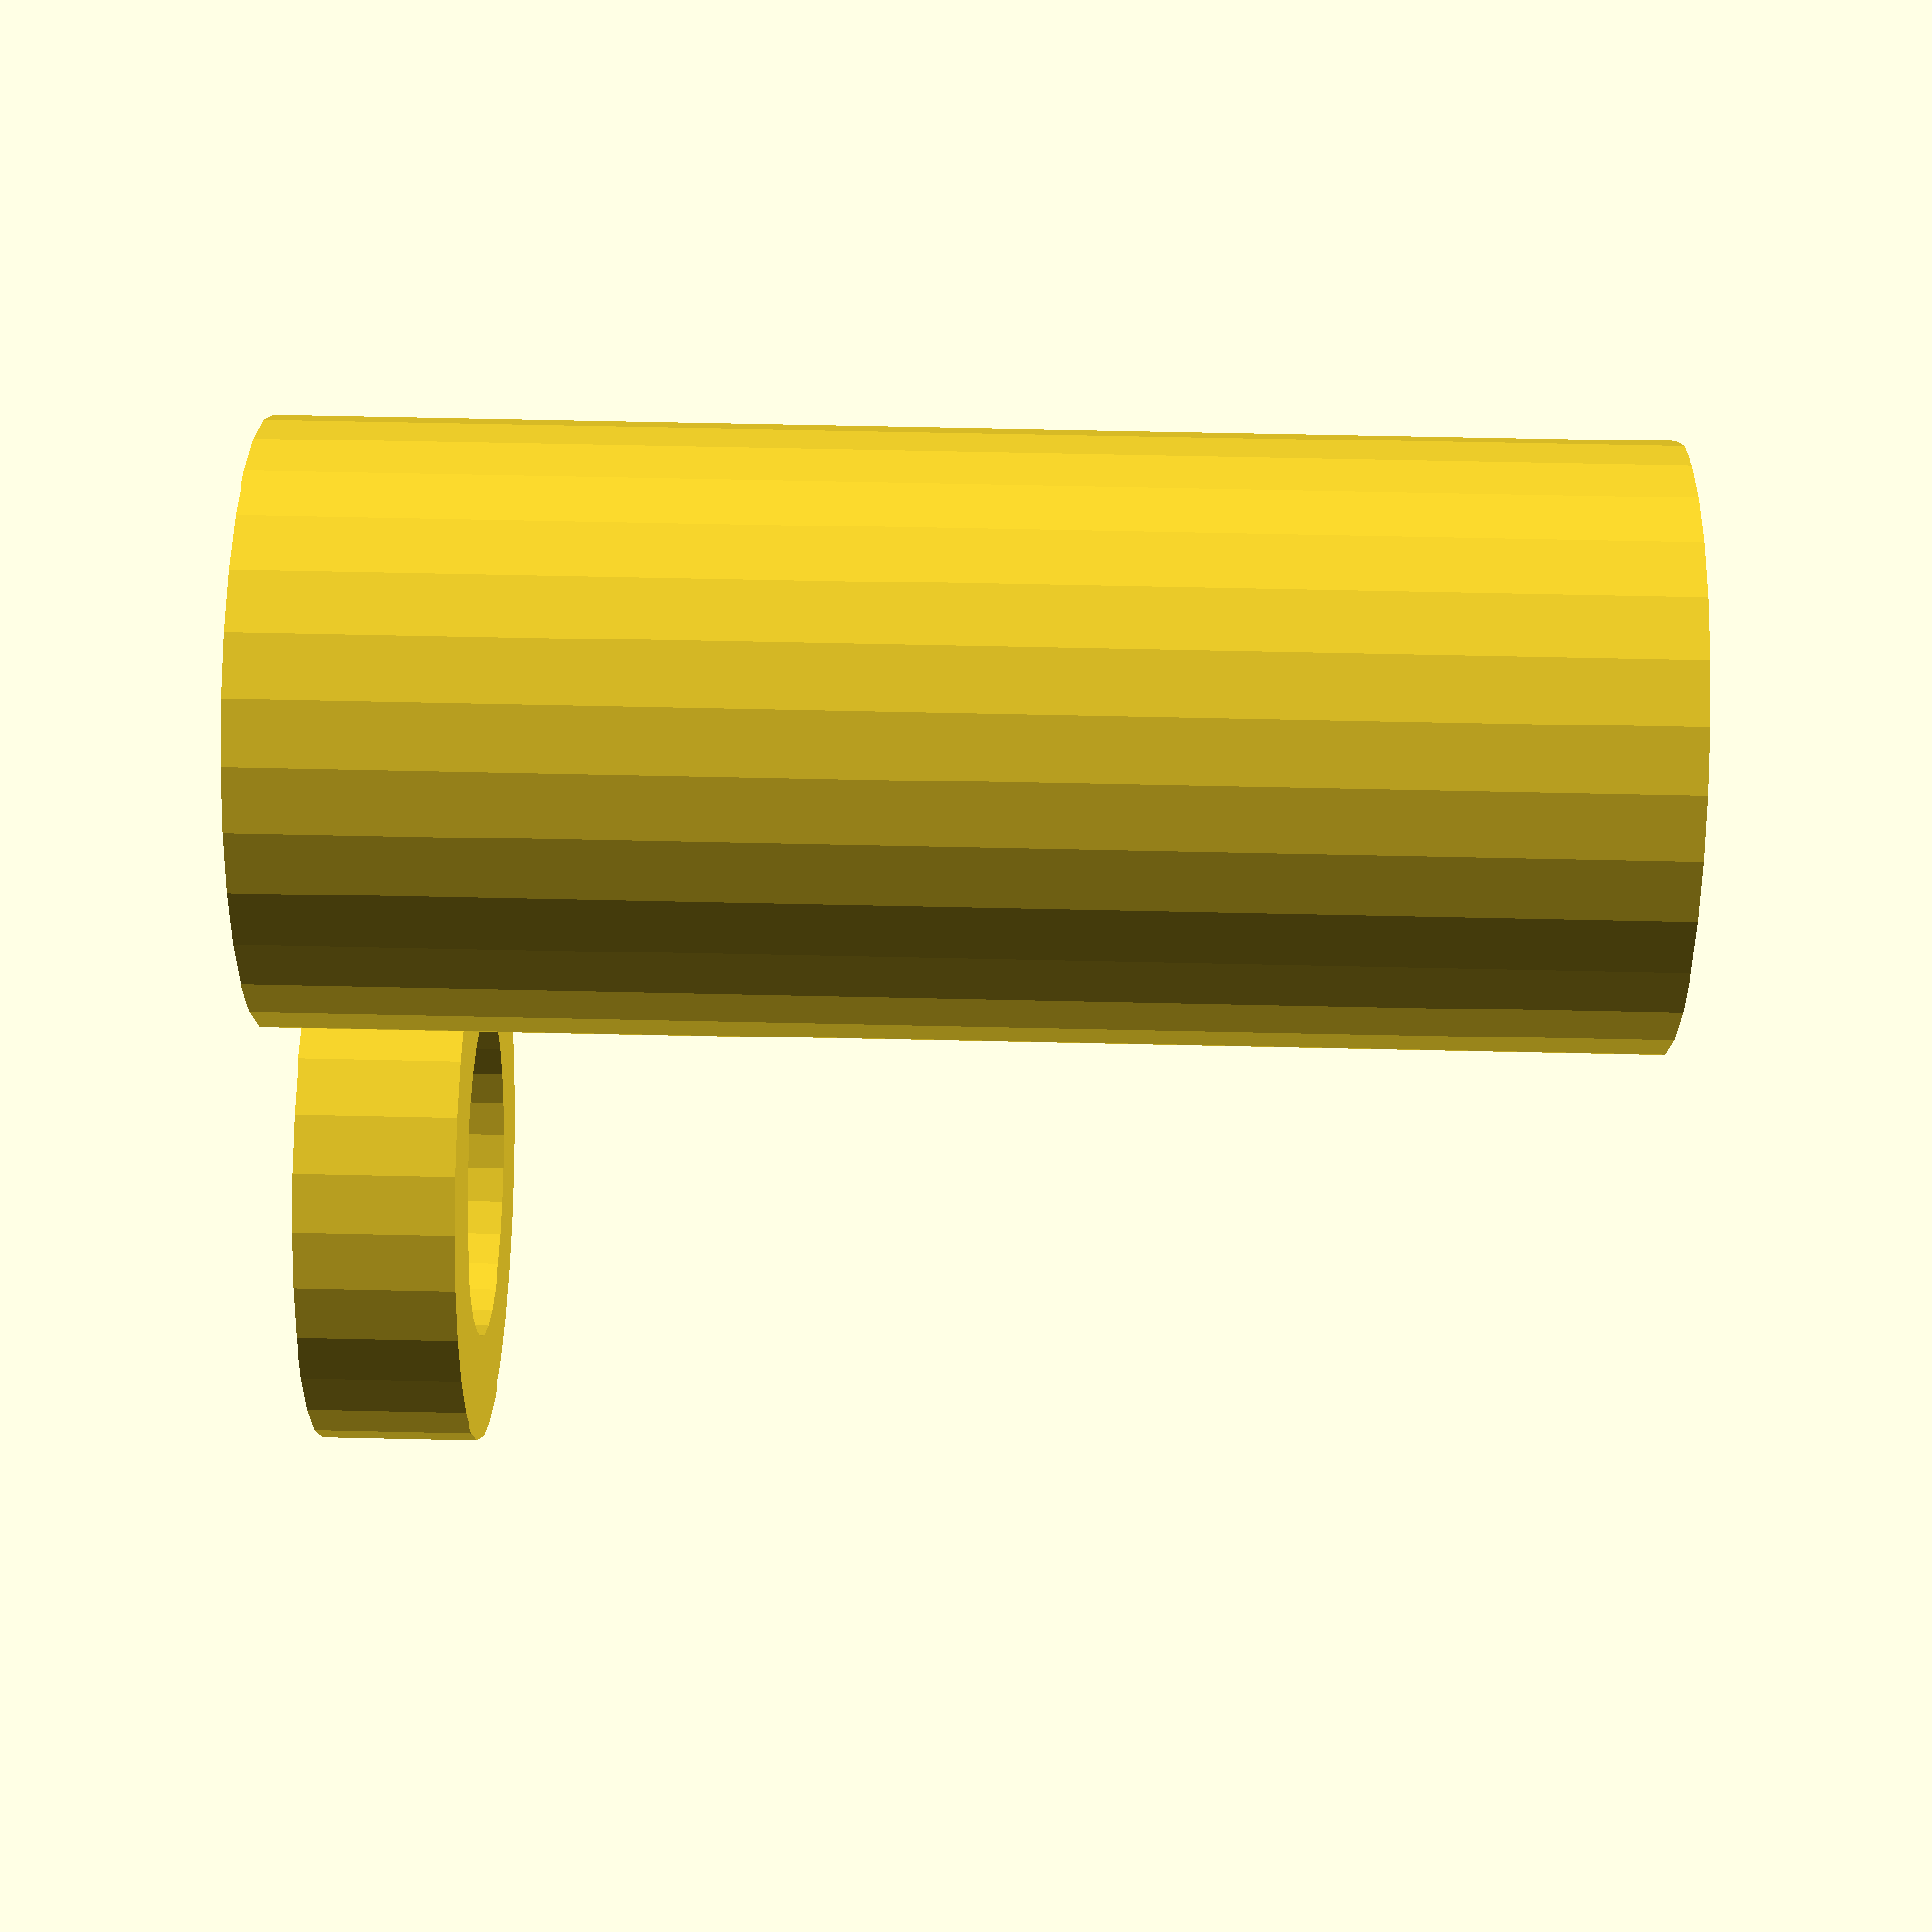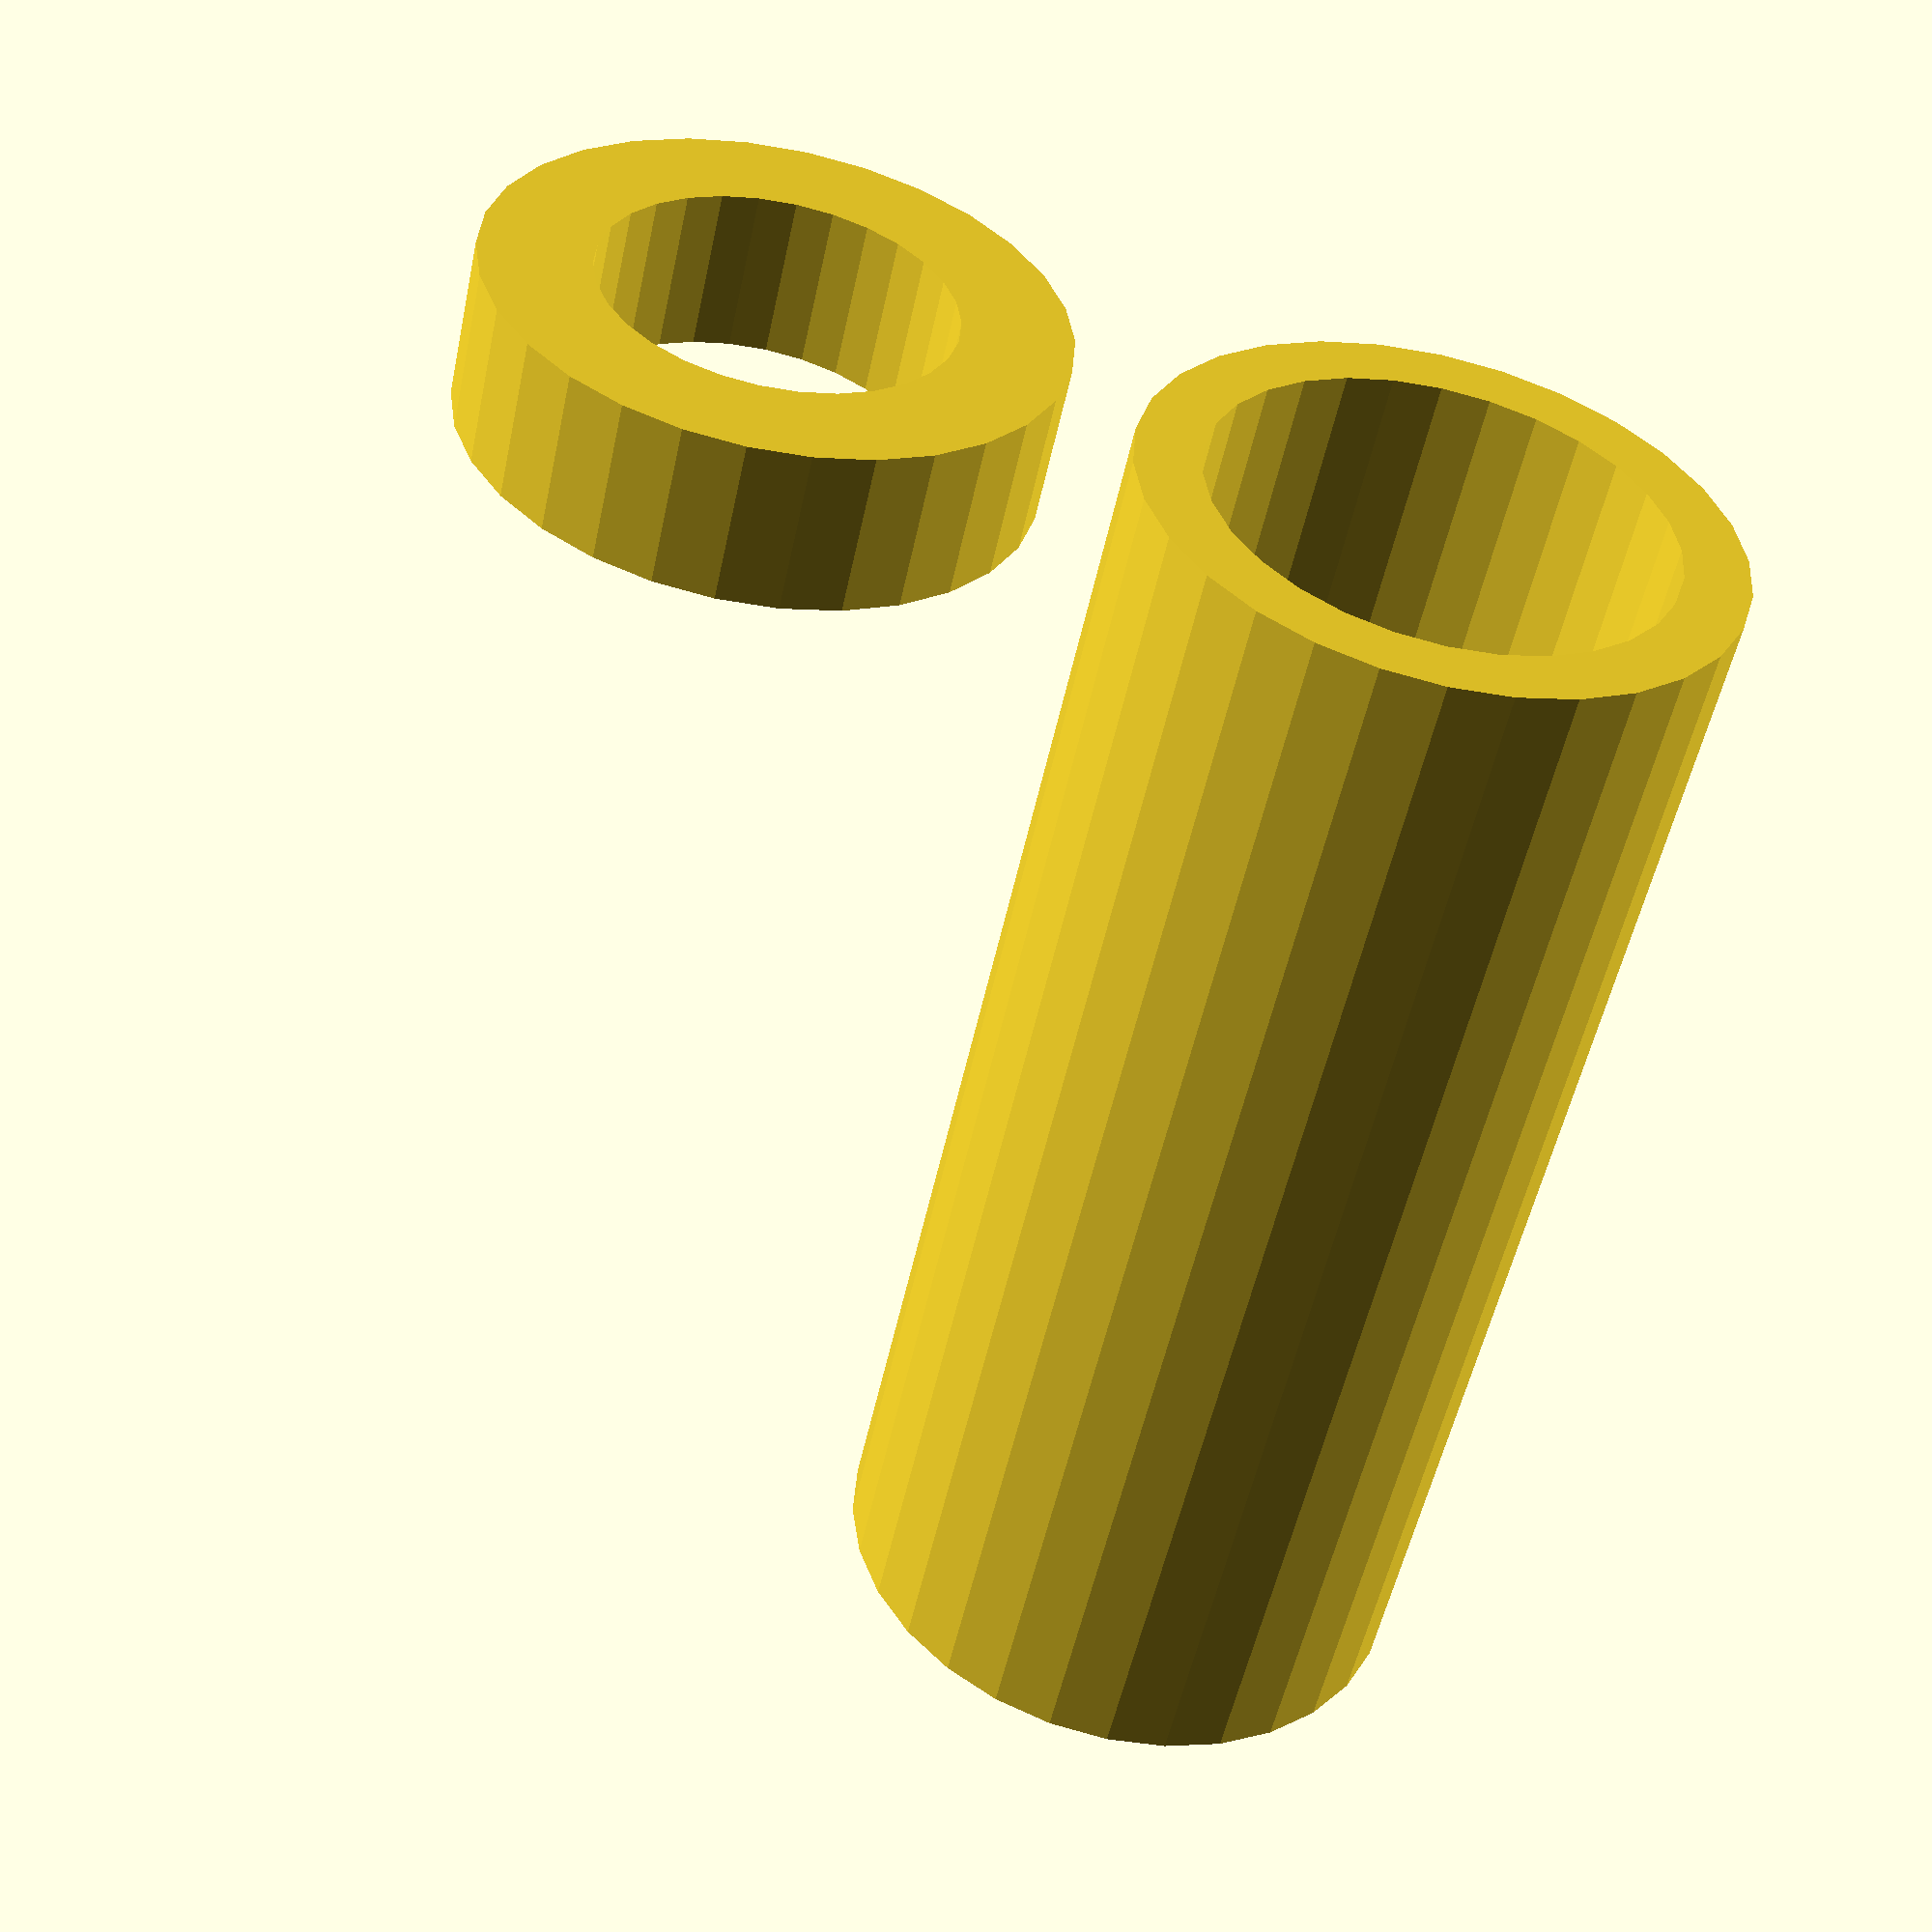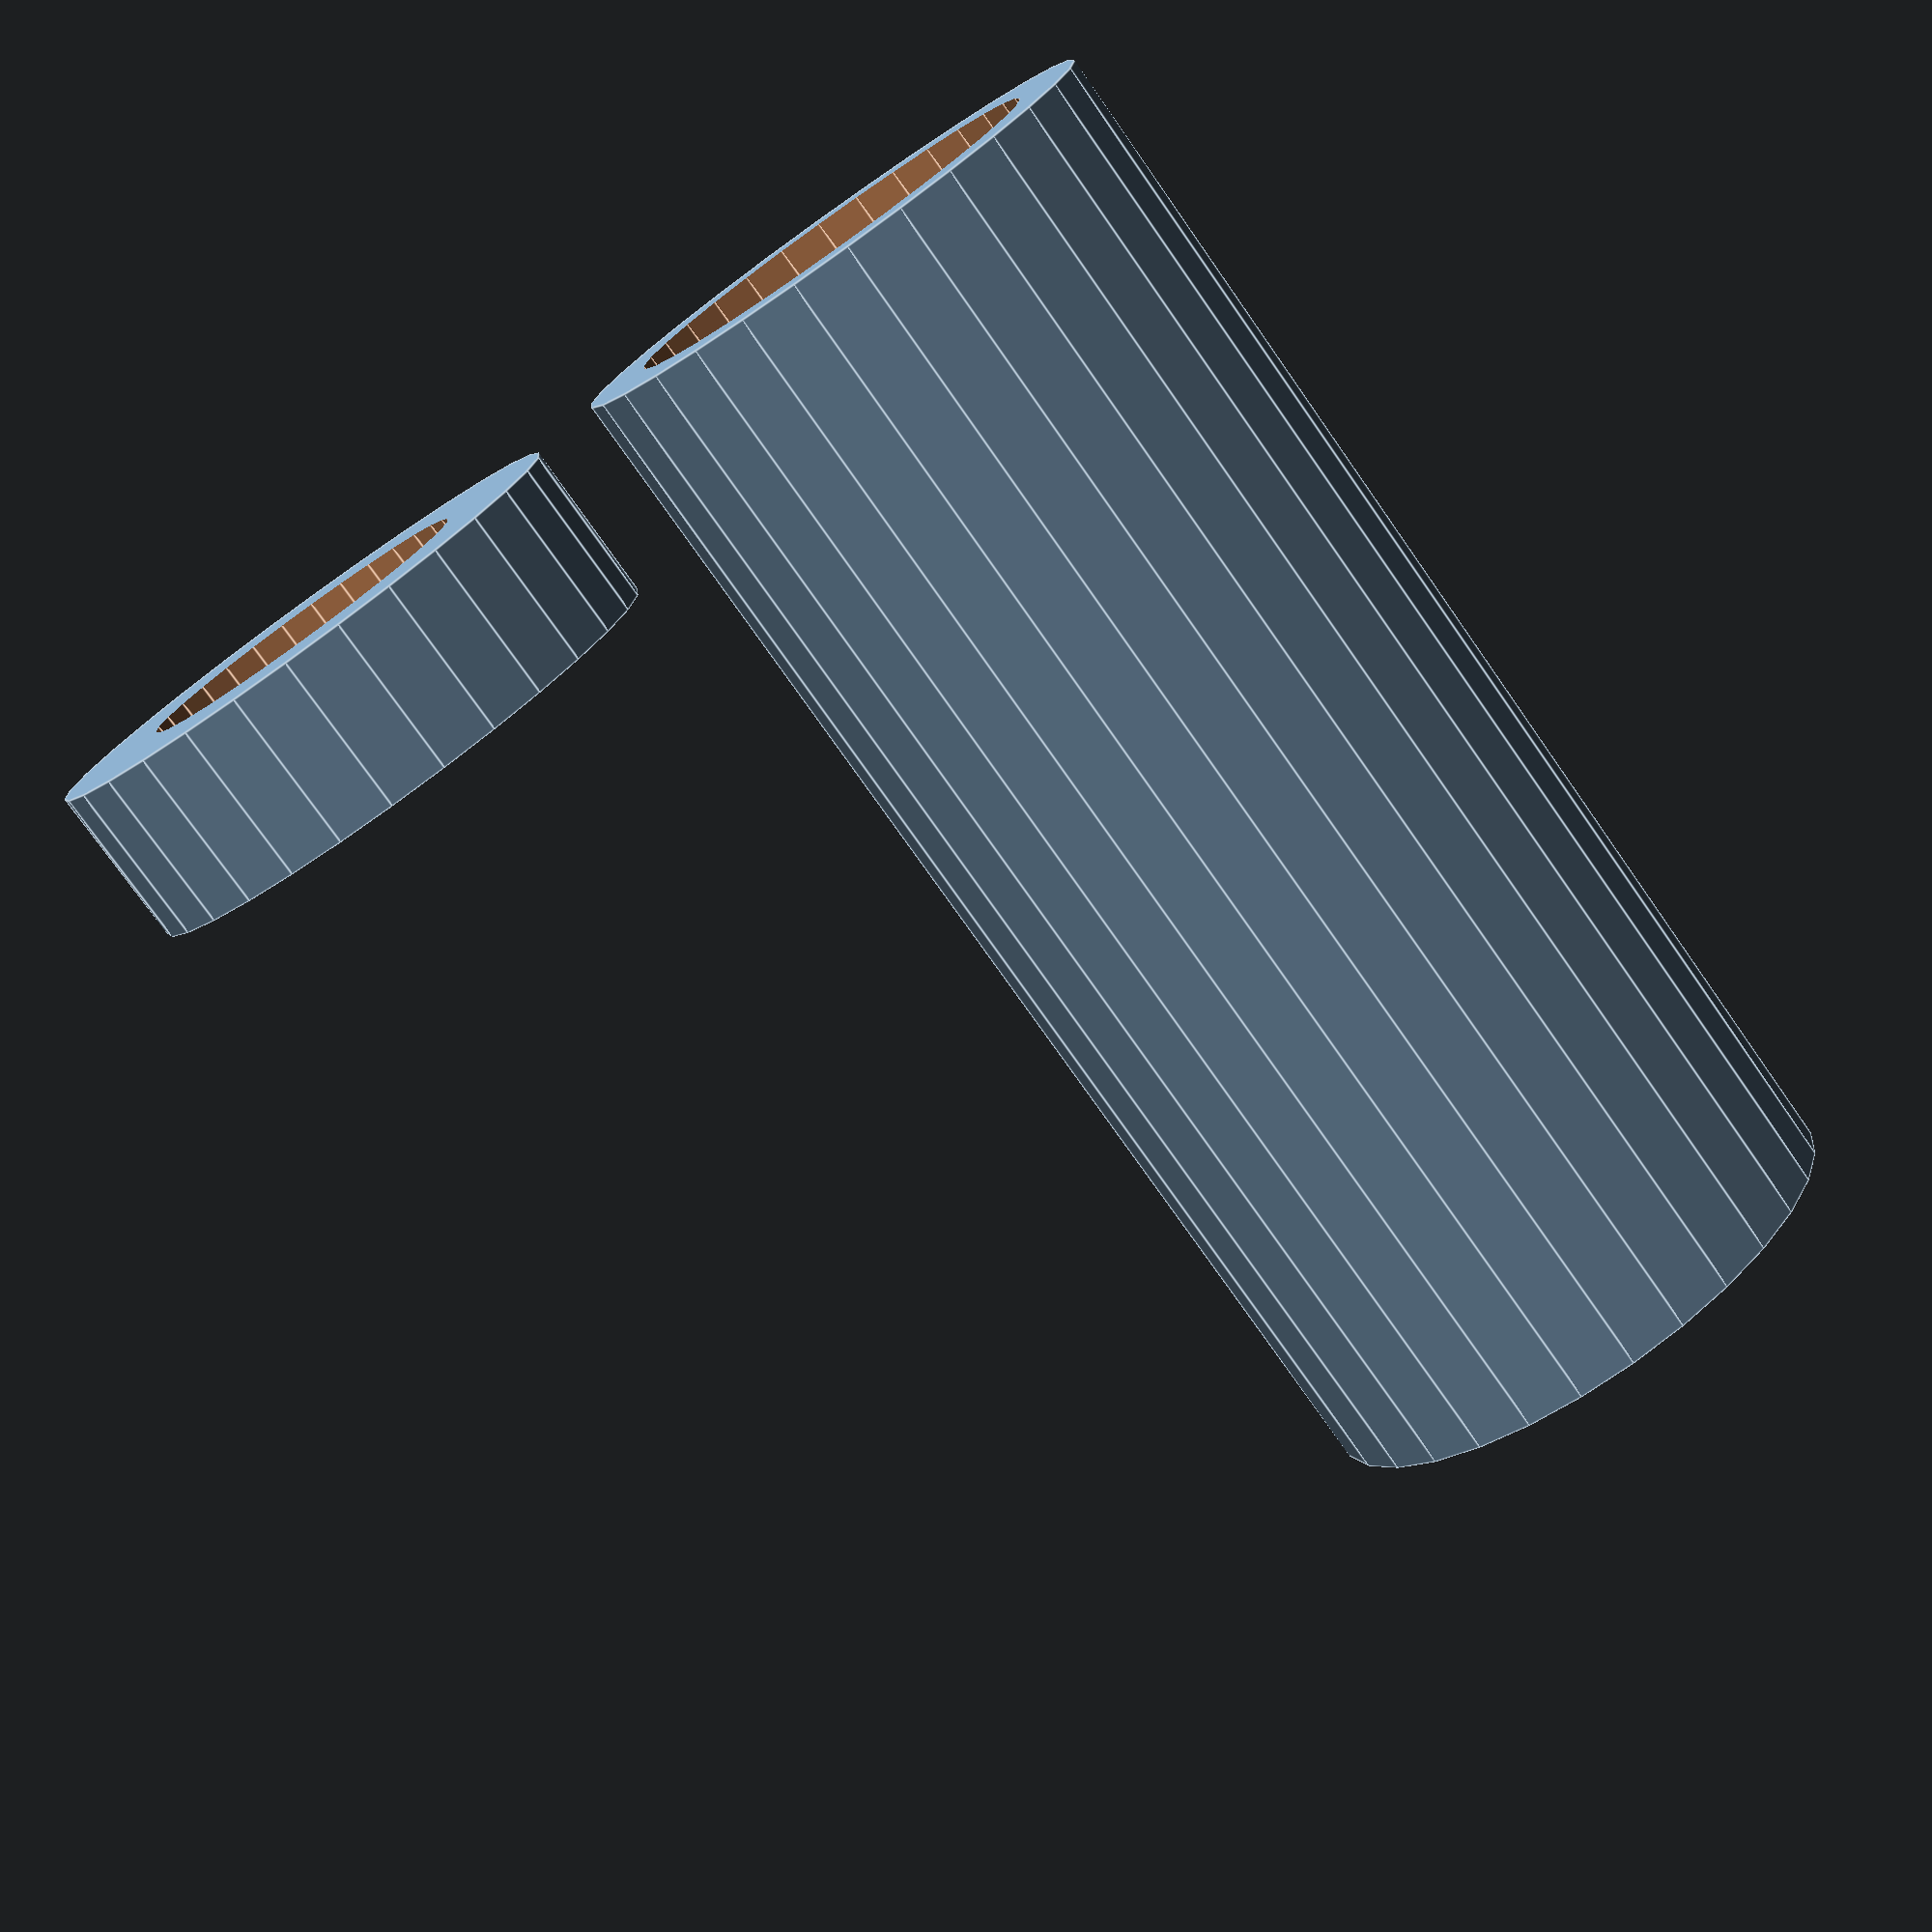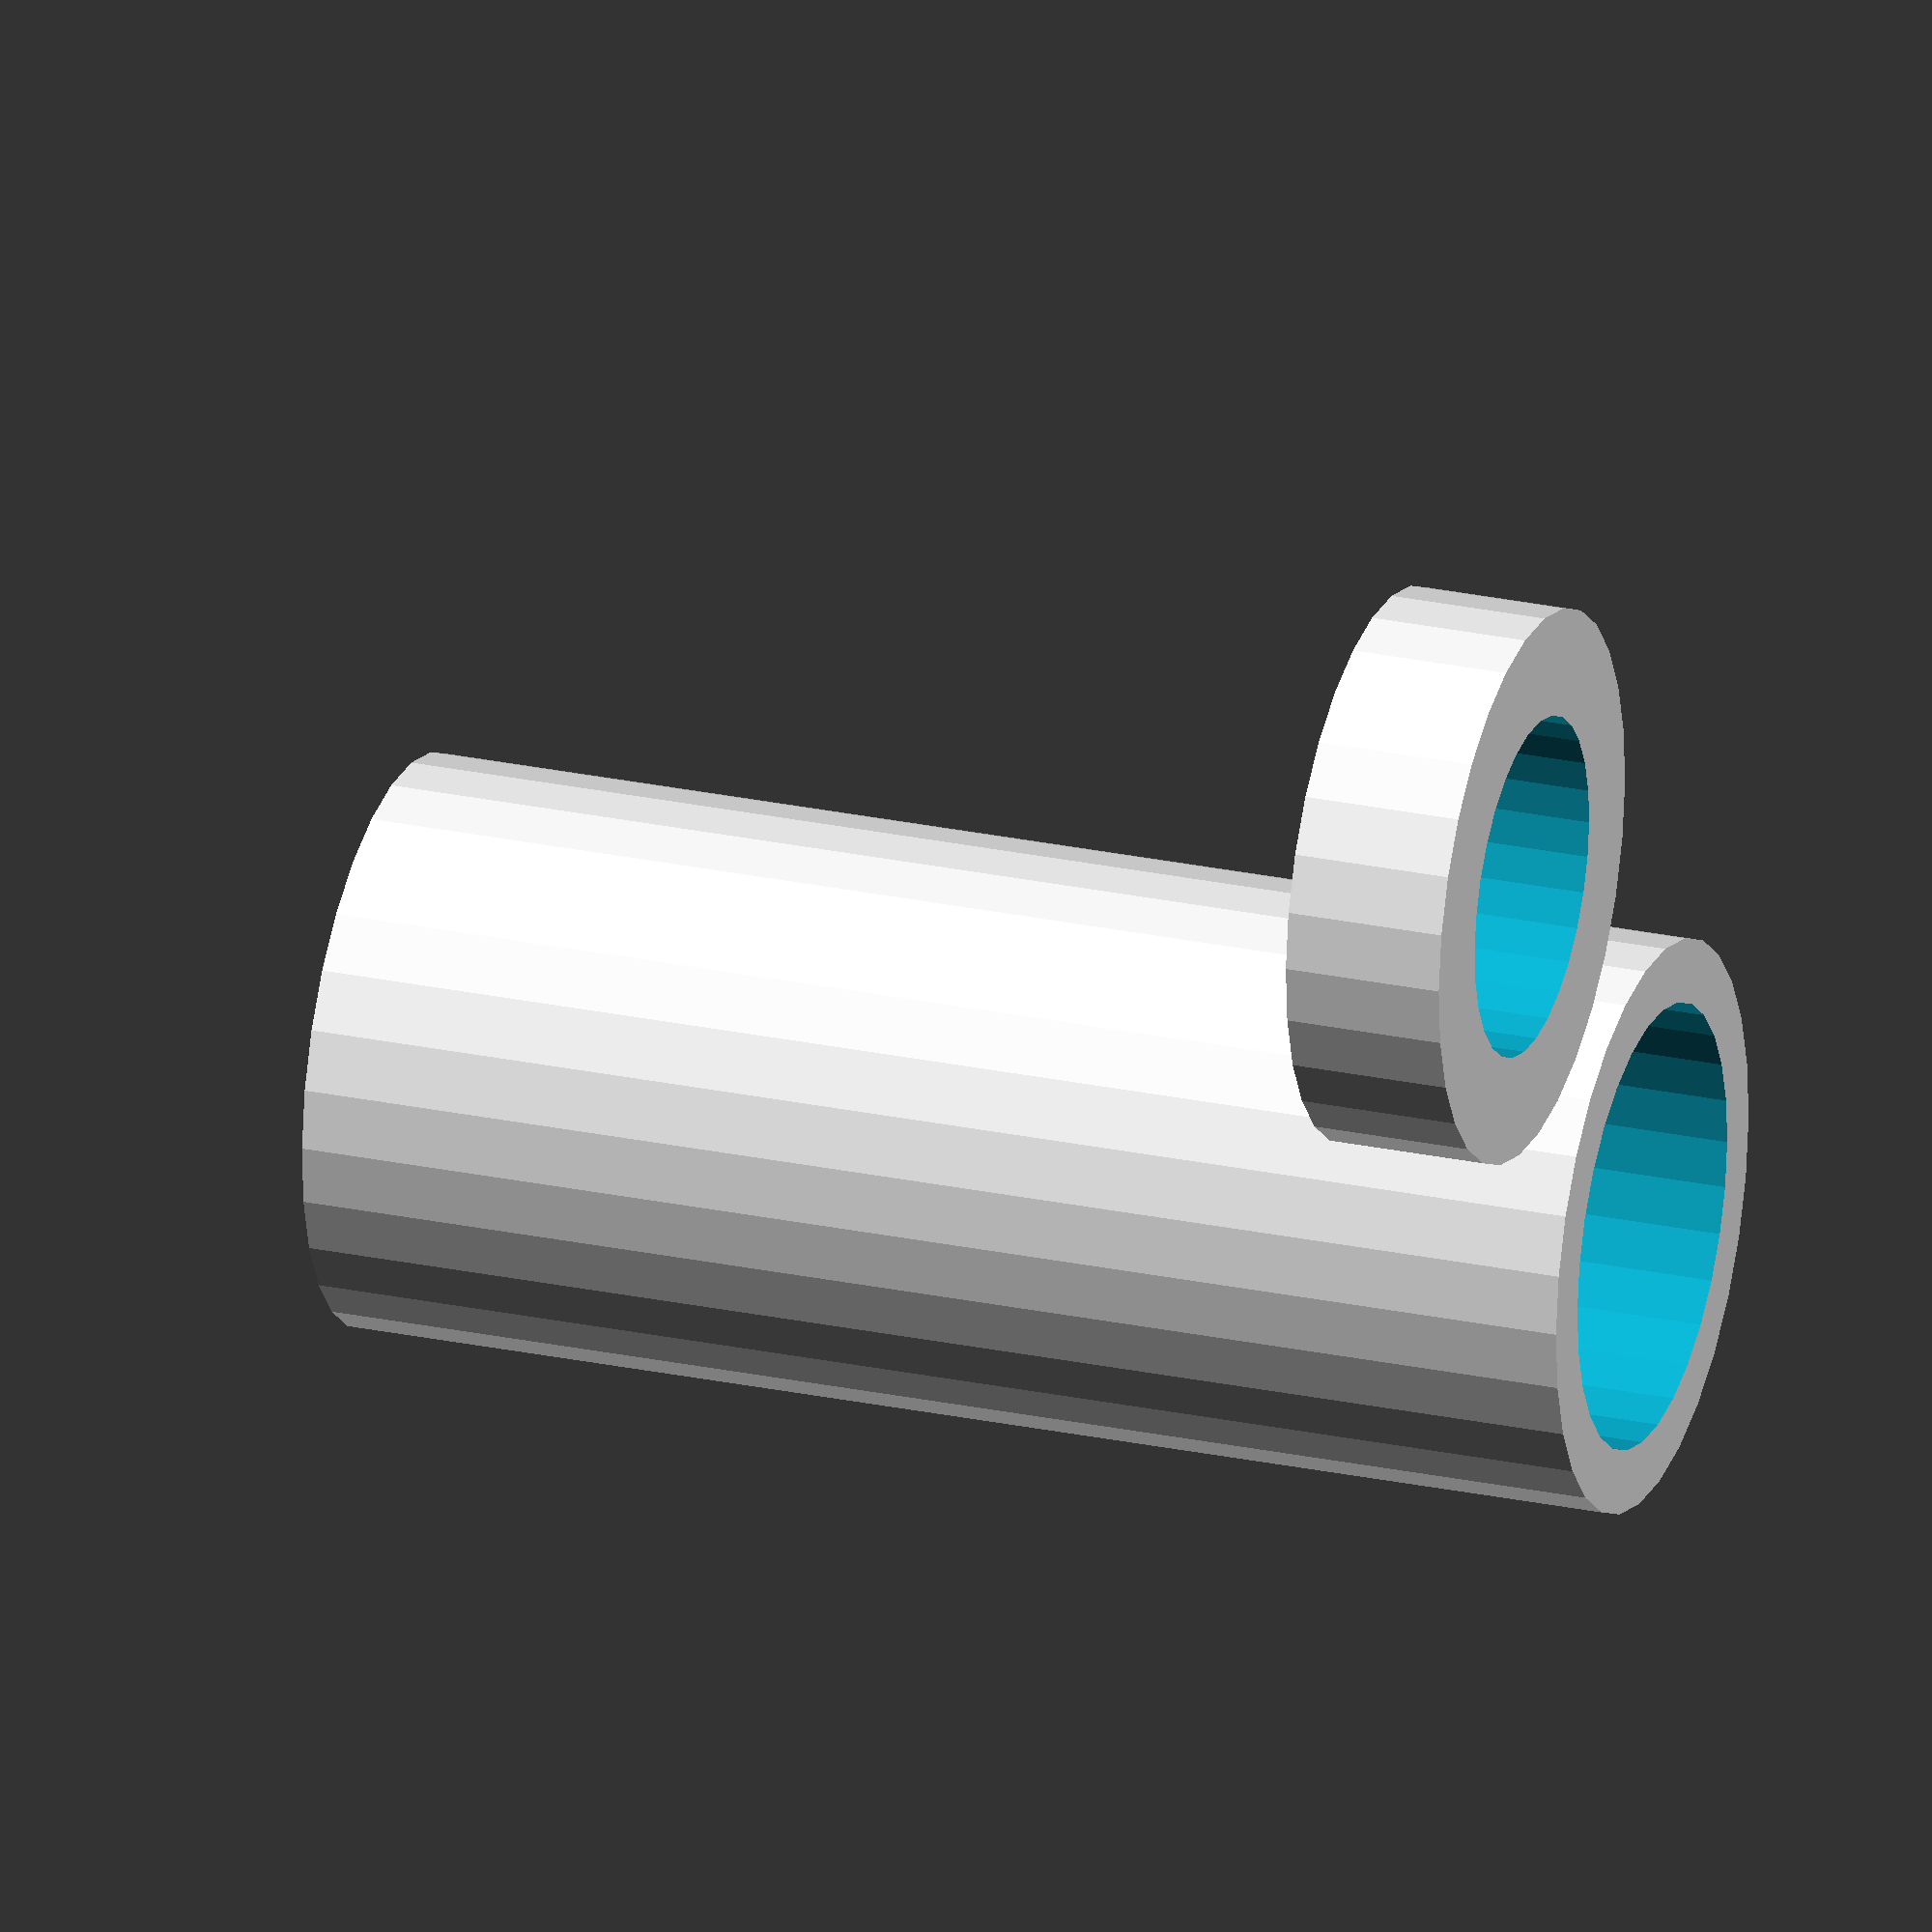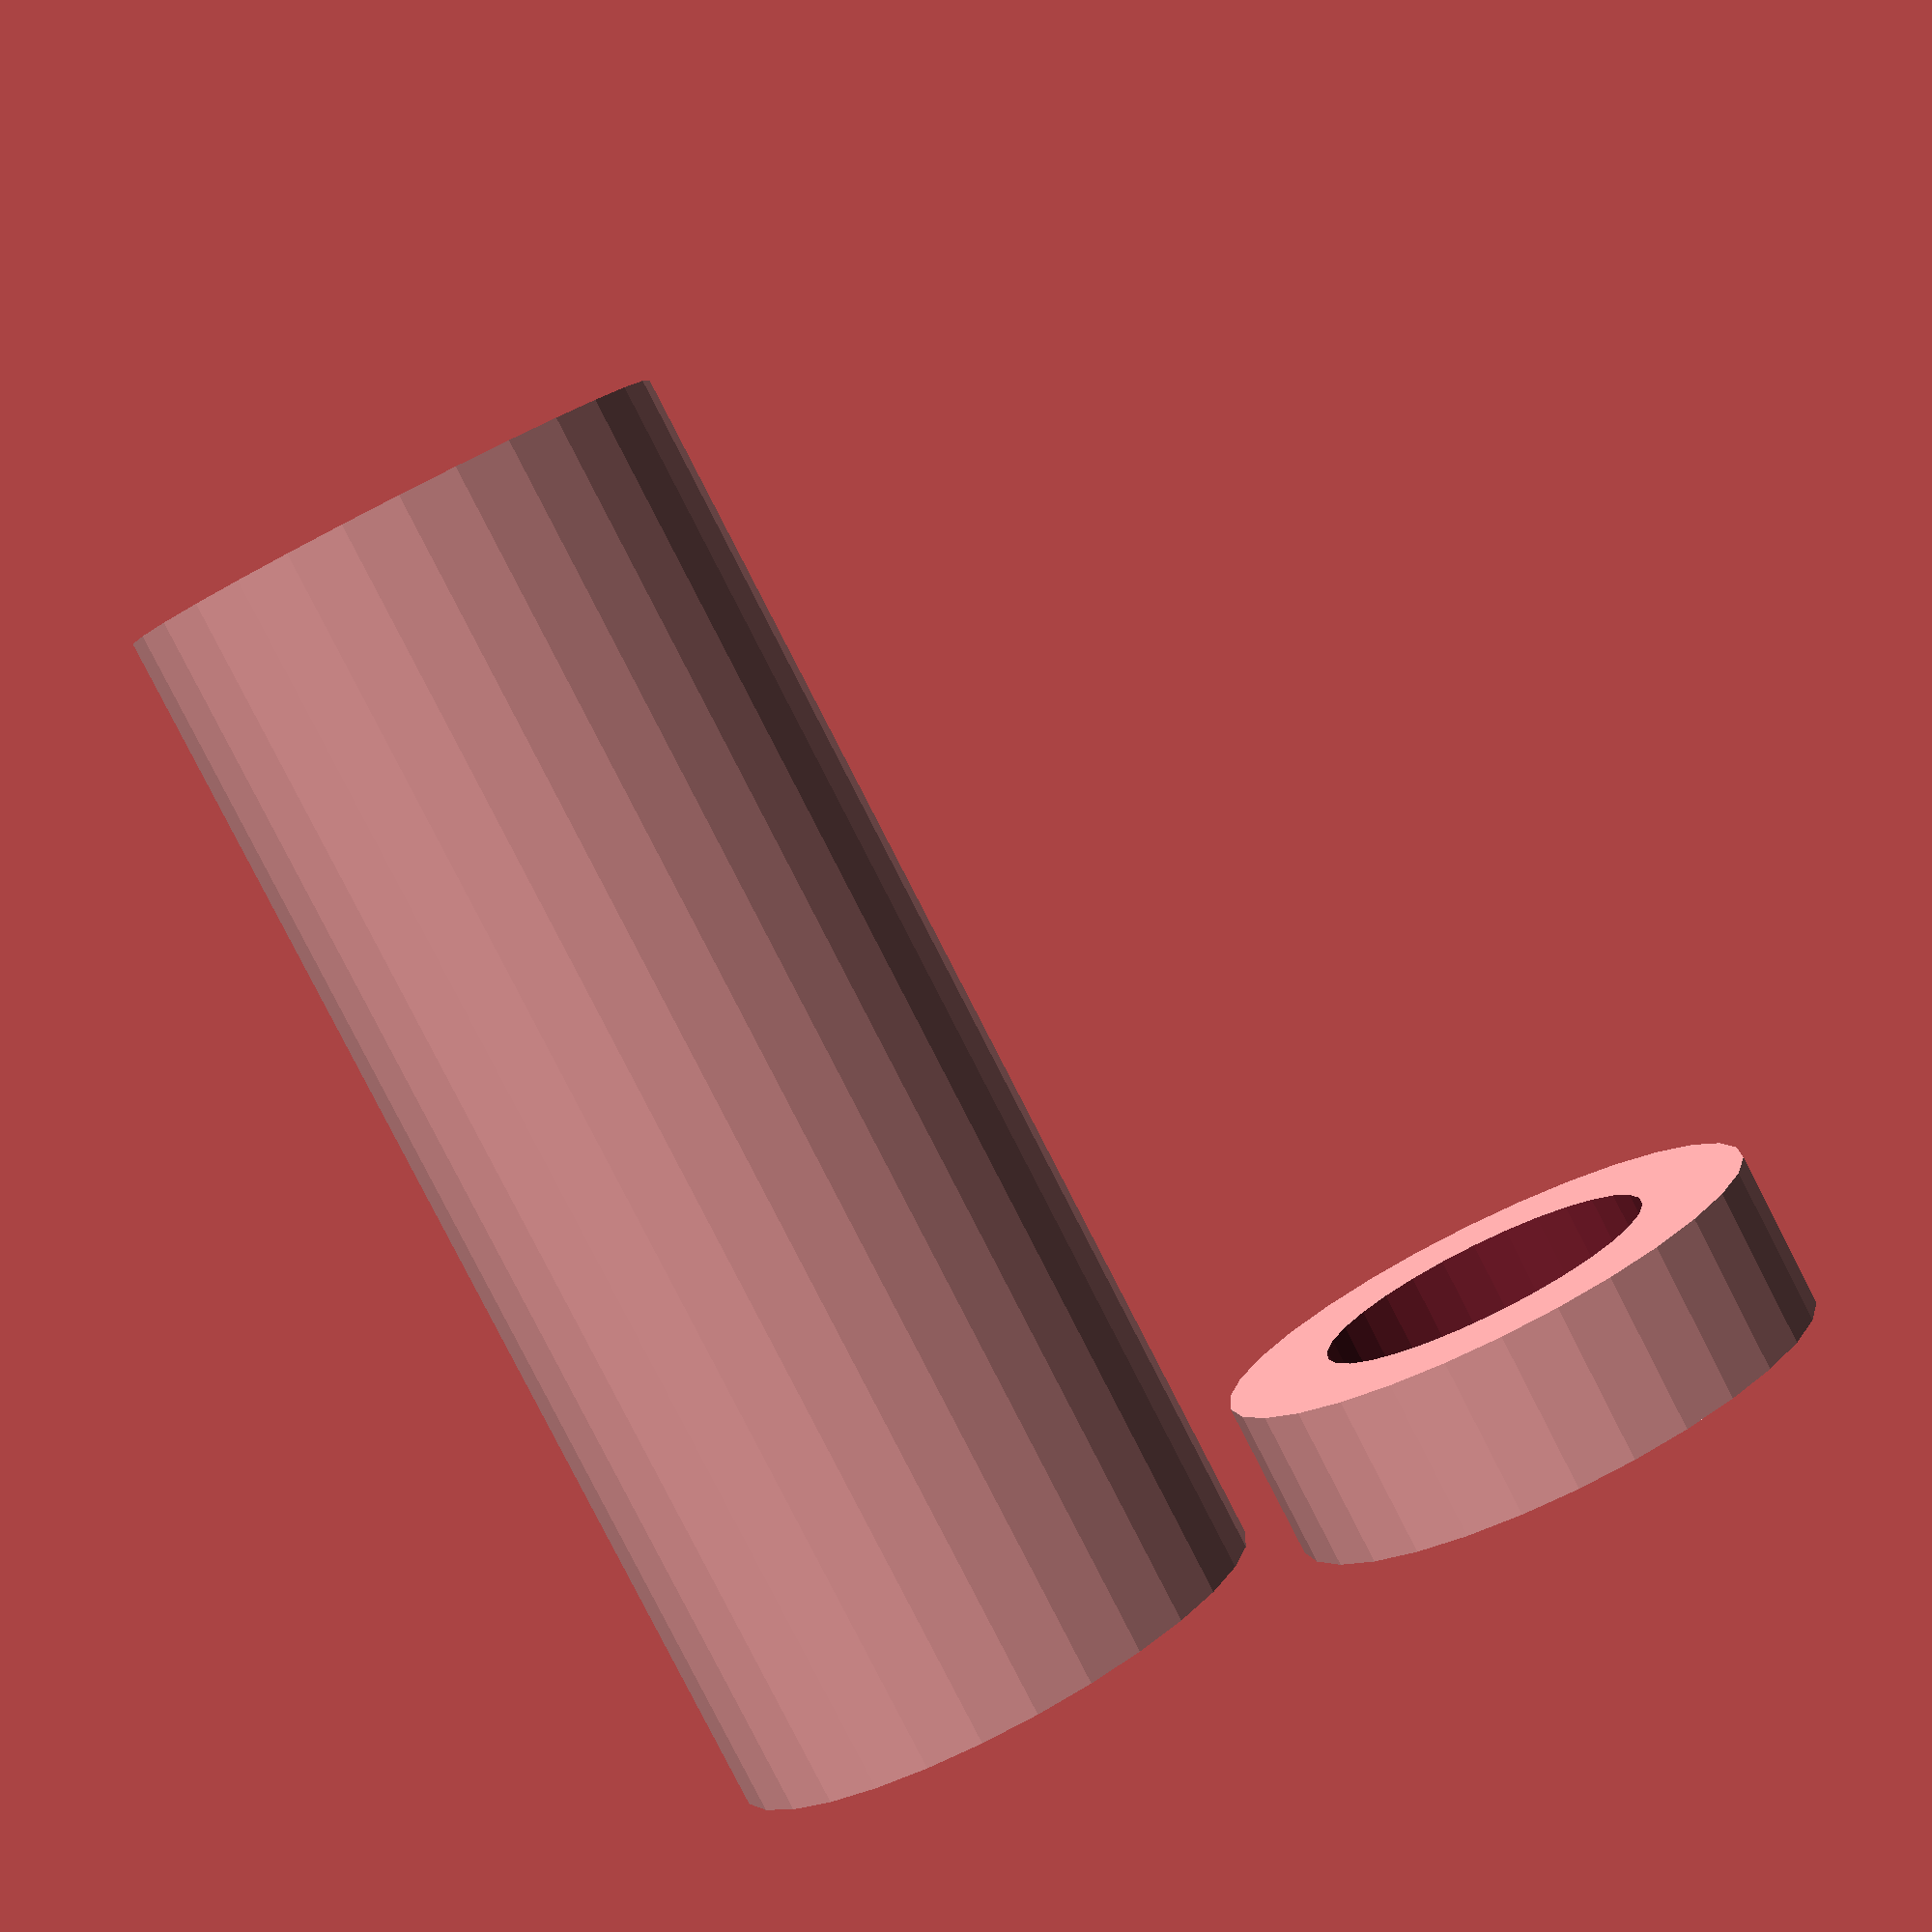
<openscad>
scale([.05,.05,.05]) {
    translate([0, 0, 0]) {
        difference() {
            cylinder(h = 50, r1 = 87, r2 = 87, center = true);
            cylinder(h = 51, r1 = 53.5, r2 = 53.5, center = true);
        }
    }
}
scale([.05,.05,.05]) {    
        translate([0, 200, 180]) {
        difference() {
            cylinder(h = 410, r1 = 90, r2 = 90, center = true);
            cylinder(h = 411, r1 = 70, r2 = 70, center = true);
        }
    }
}
</openscad>
<views>
elev=299.7 azim=13.6 roll=271.3 proj=p view=wireframe
elev=52.7 azim=254.0 roll=168.2 proj=p view=solid
elev=75.8 azim=287.6 roll=215.1 proj=p view=edges
elev=334.9 azim=214.2 roll=109.3 proj=o view=solid
elev=263.9 azim=105.0 roll=152.8 proj=p view=solid
</views>
